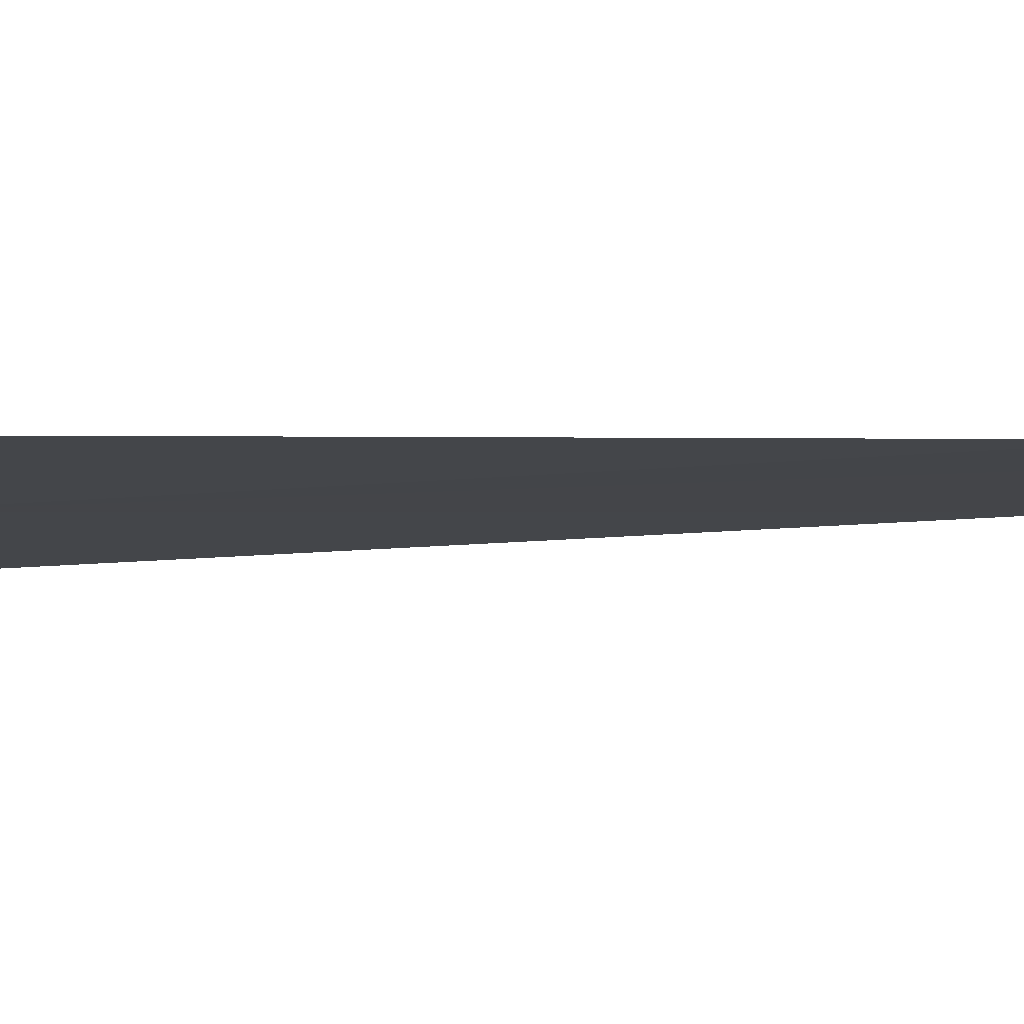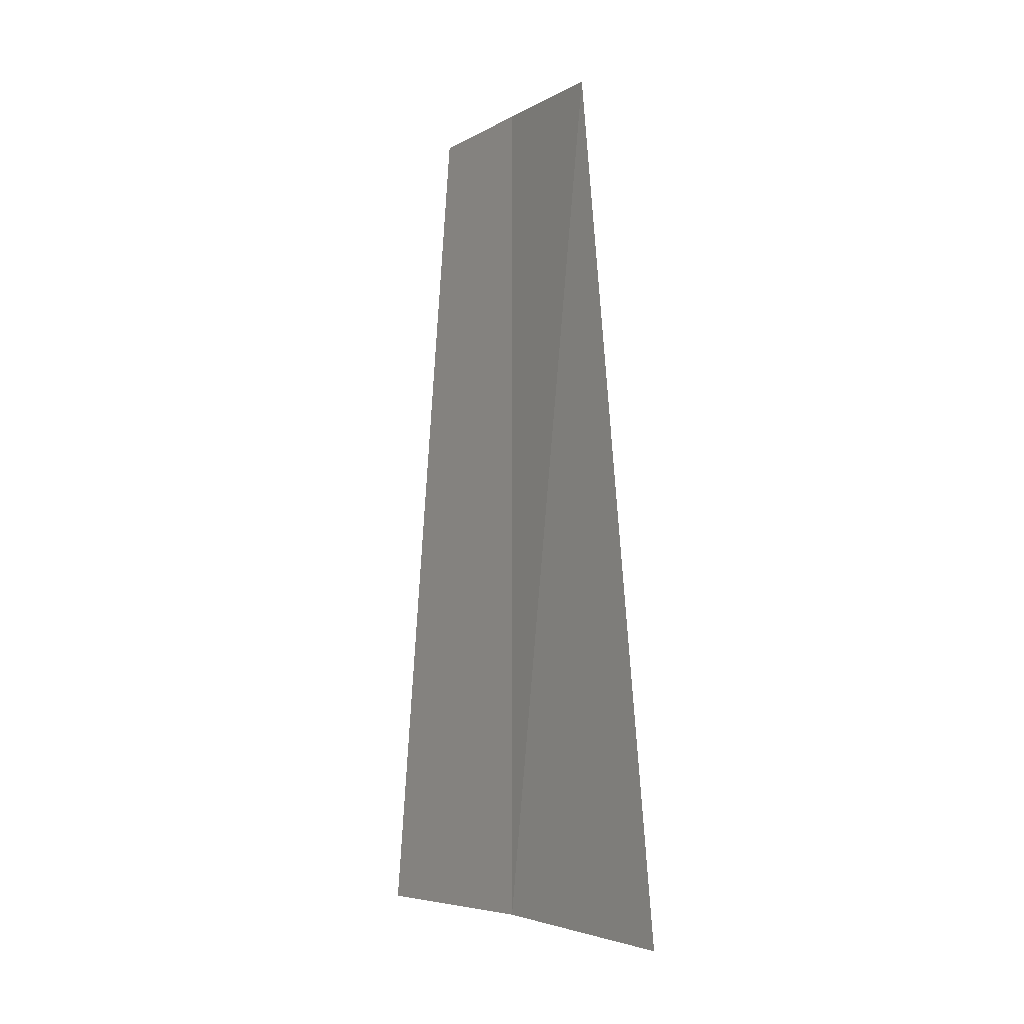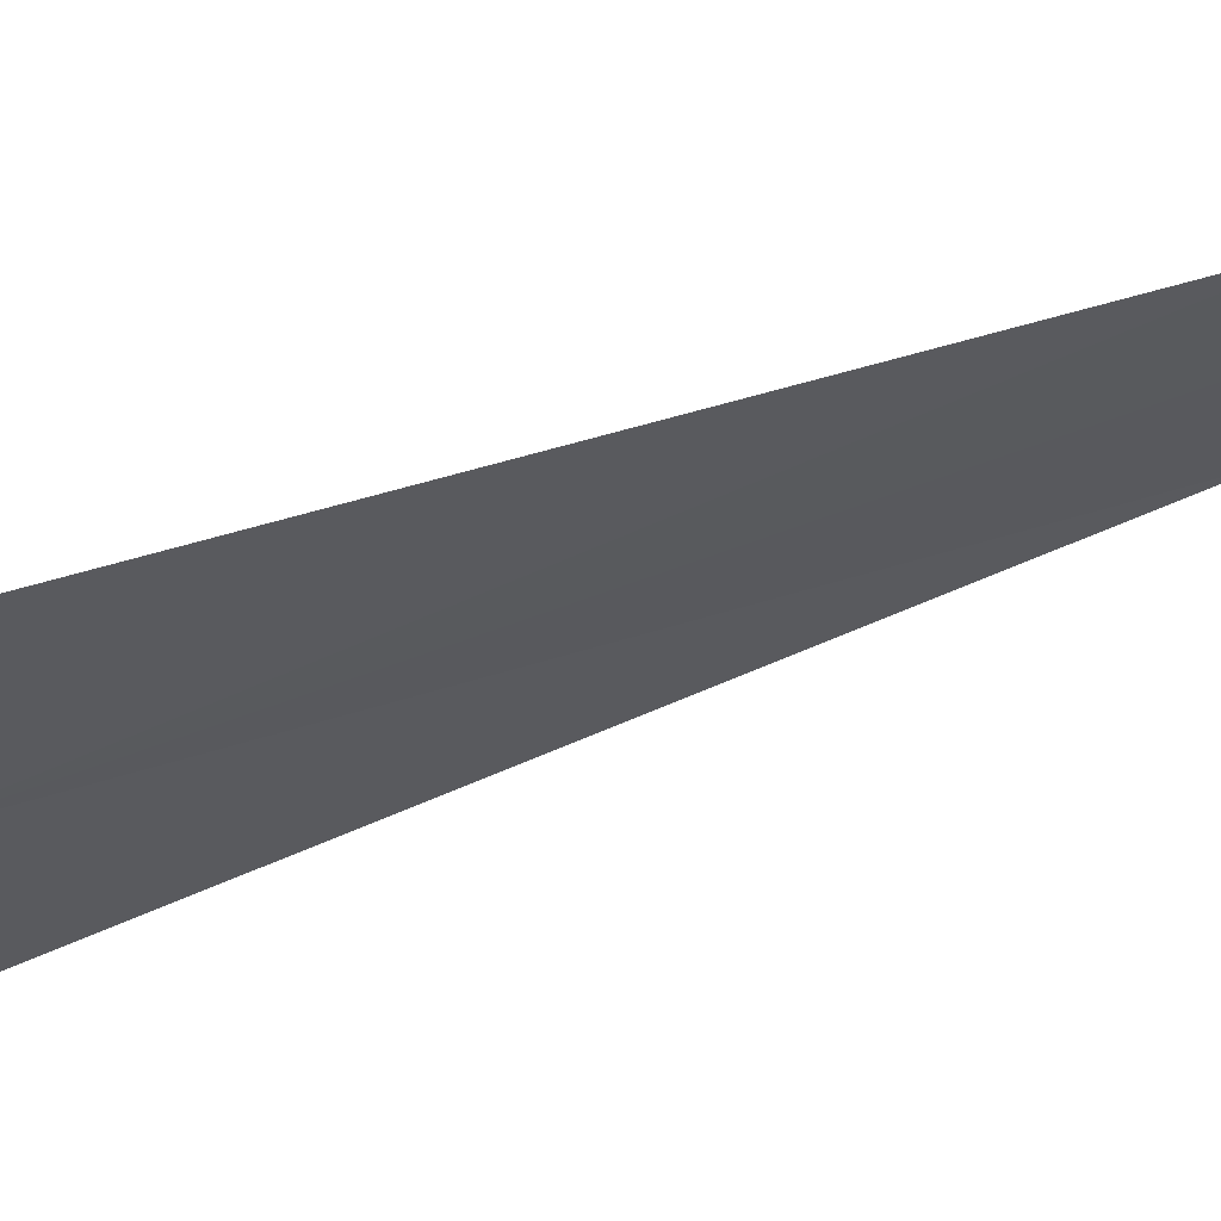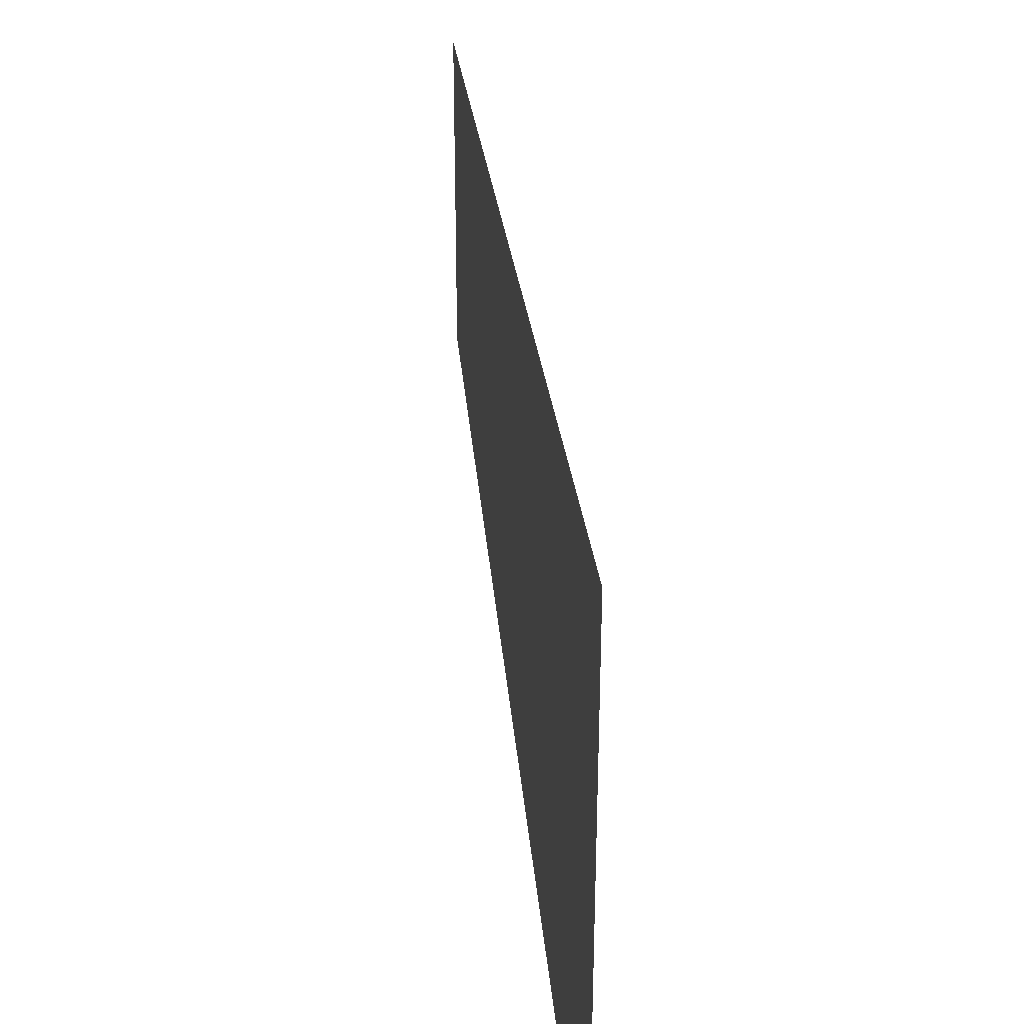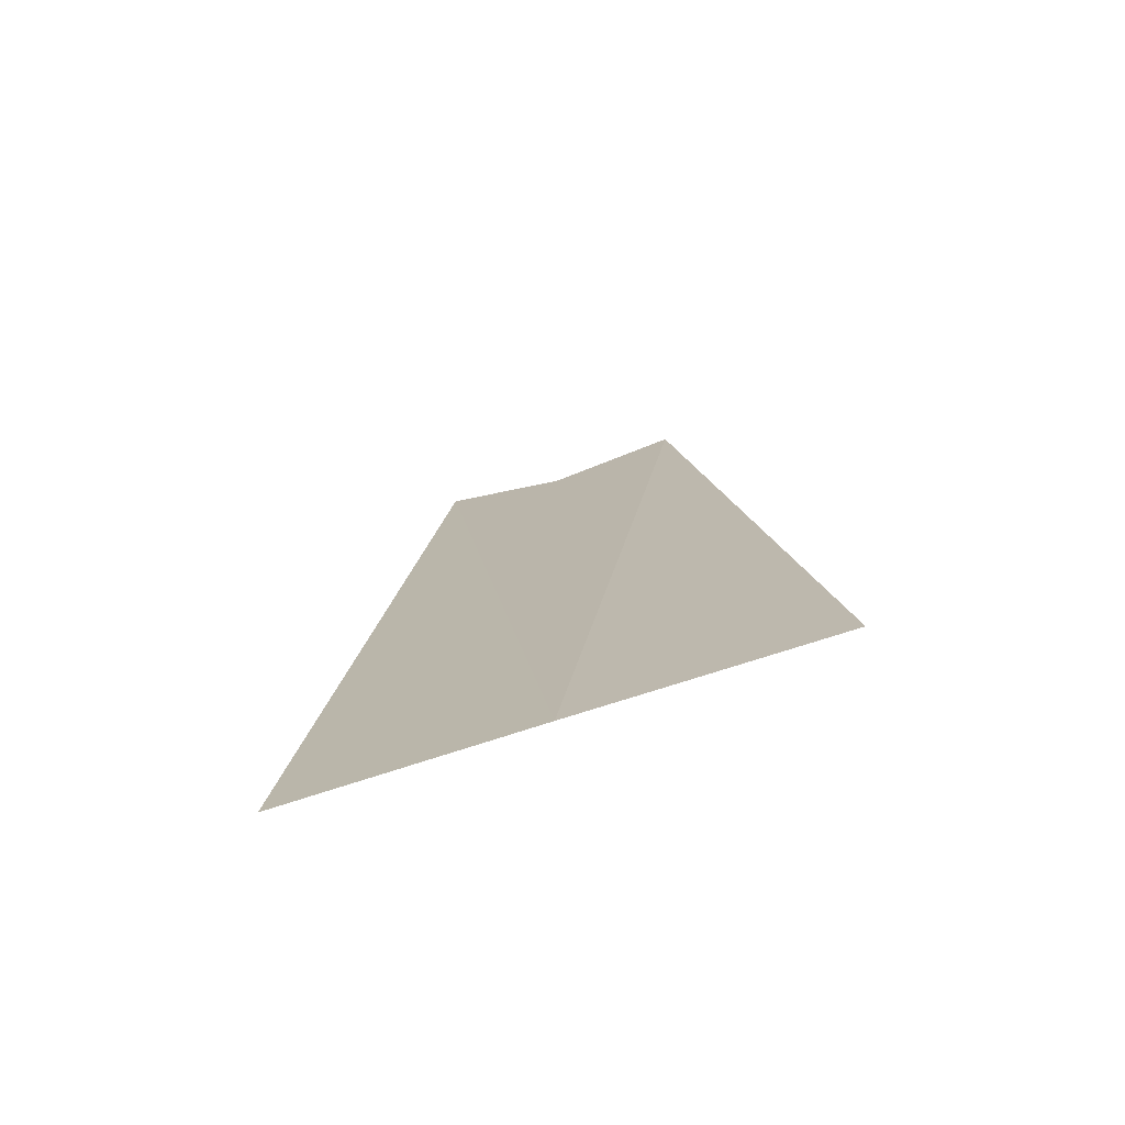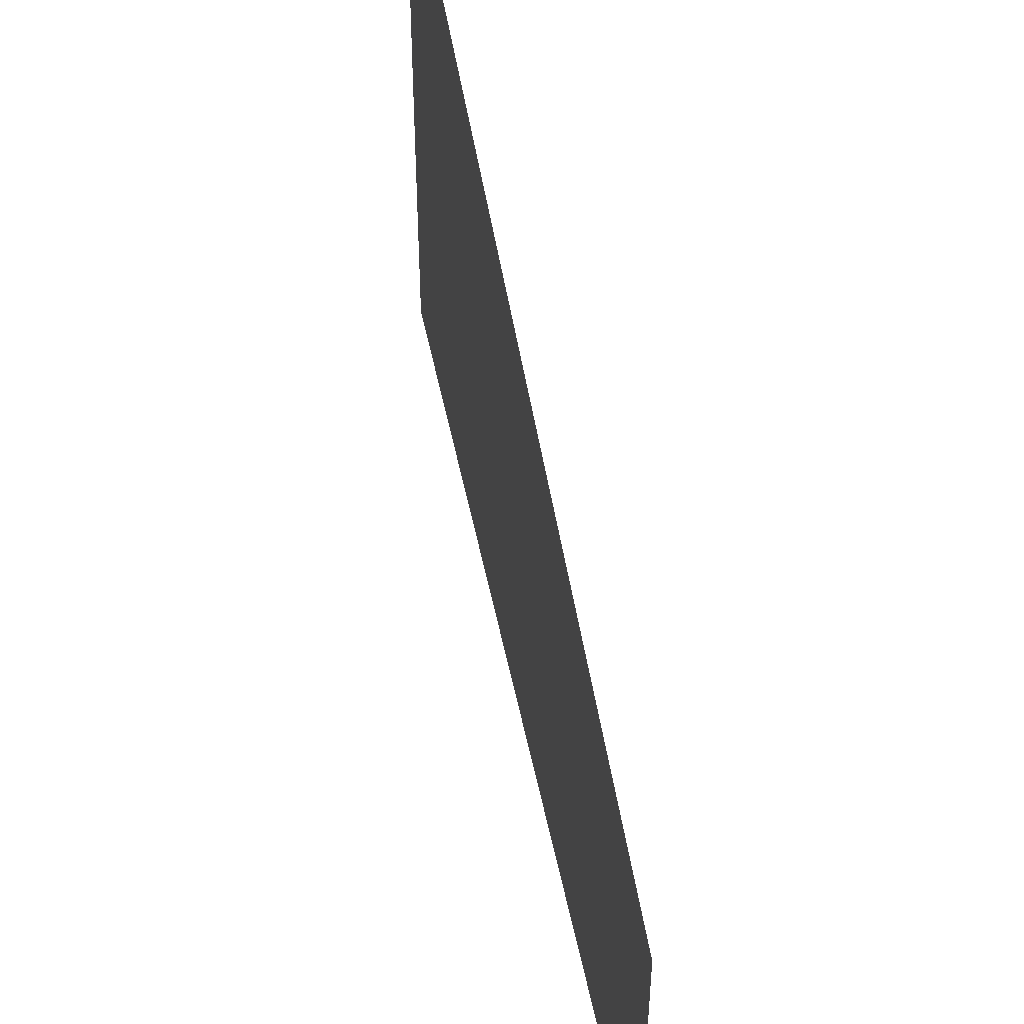
<metadata>
{"format":"obj","ext":"obj","renderer":"f3d","projection":"perspective","resolution":1024,"background":"white","views":[{"elev":79.0,"azim":87.8,"up":"+Z"},{"elev":-5.9,"azim":147.4,"up":"+Y"},{"elev":64.4,"azim":69.1,"up":"+Z"},{"elev":35.3,"azim":-6.2,"up":"+Z"},{"elev":-74.8,"azim":107.4,"up":"+Y"},{"elev":49.8,"azim":169.9,"up":"+Z"}]}
</metadata>
<code>
o 6444
v 2241 1879 8.763
v 2241 1879 8.761
v 2241 1879 8.763
v 2241 1879 8.76
v 2241 1879 8.765
v 2241 1879 8.766
v 2241 1879 8.766
v 2241 1879 8.765
v 2241 1879 8.763
v 2241 1879 8.761
v 2241 1879 8.76
f 1 2 3
f 1 2 4
f 1 5 3
f 1 5 6
f 1 7 8
f 1 9 8
f 1 9 10
f 1 11 10

</code>
